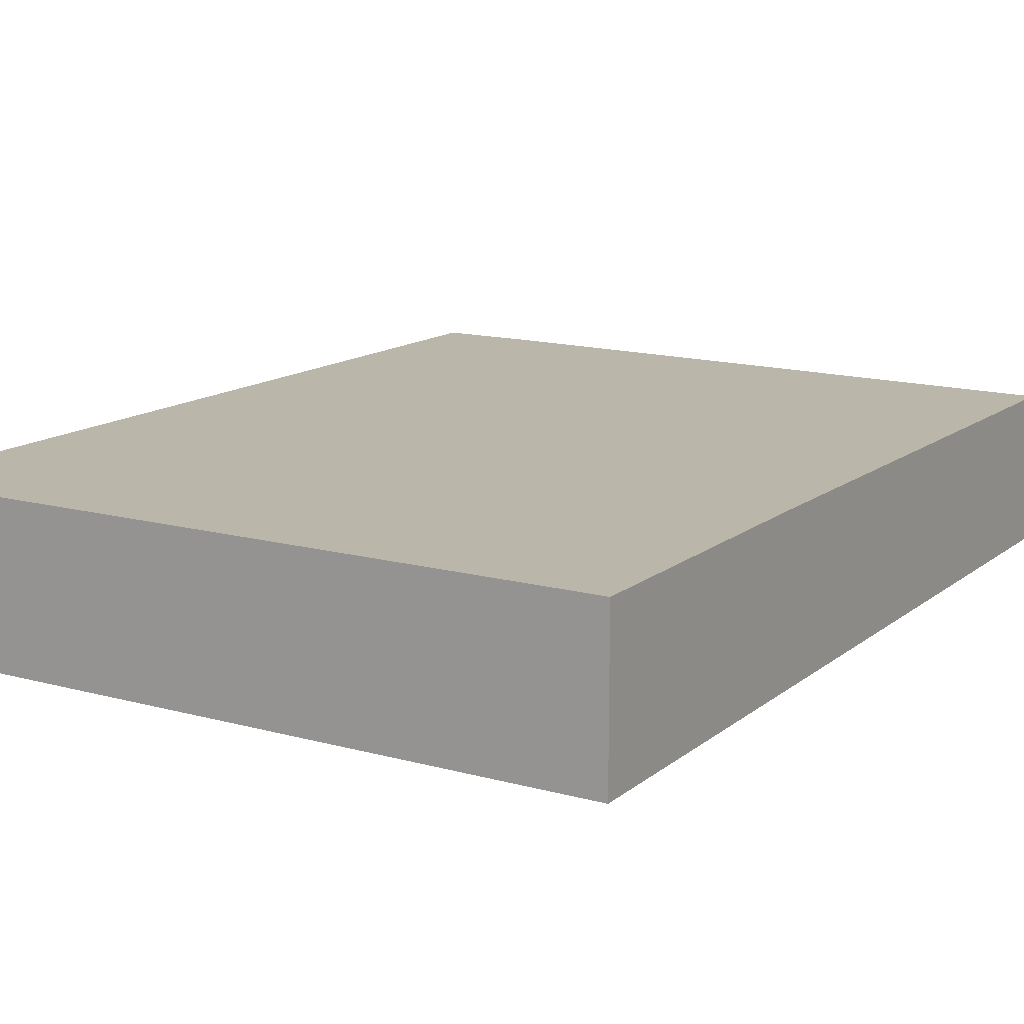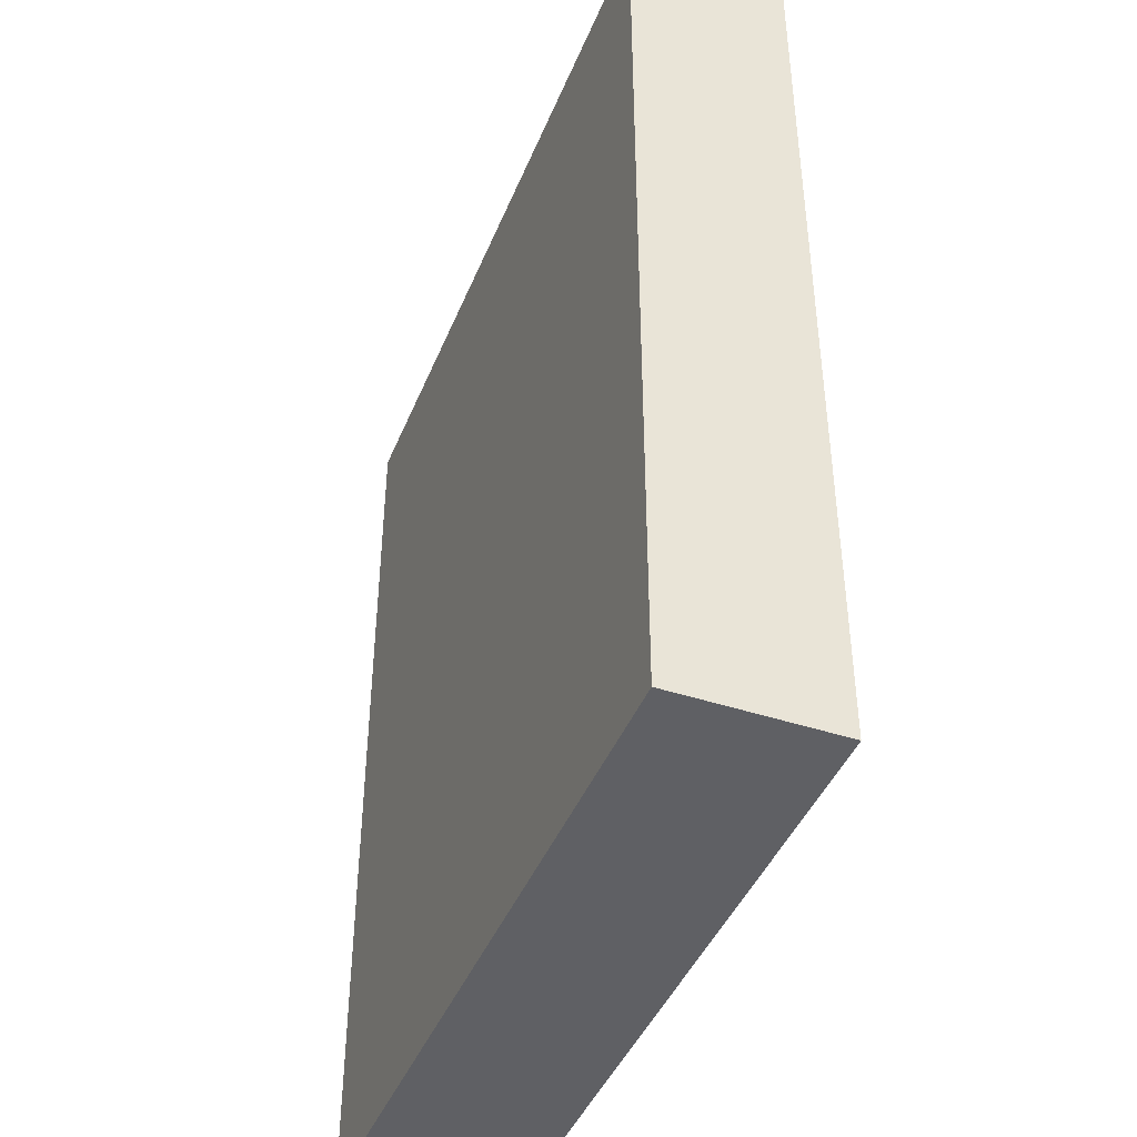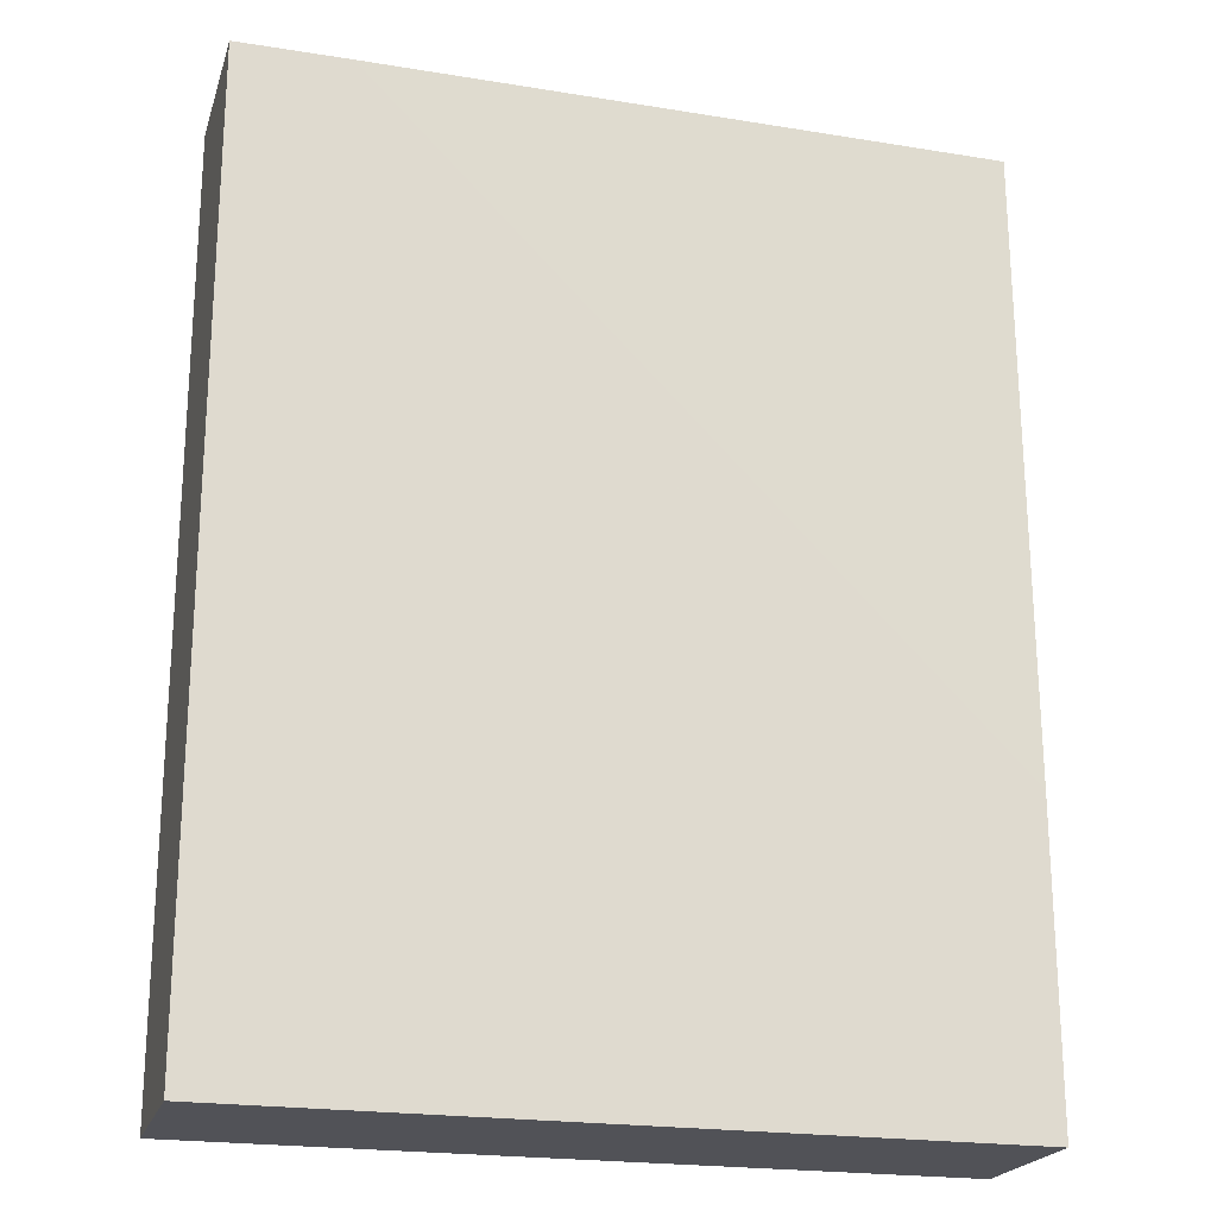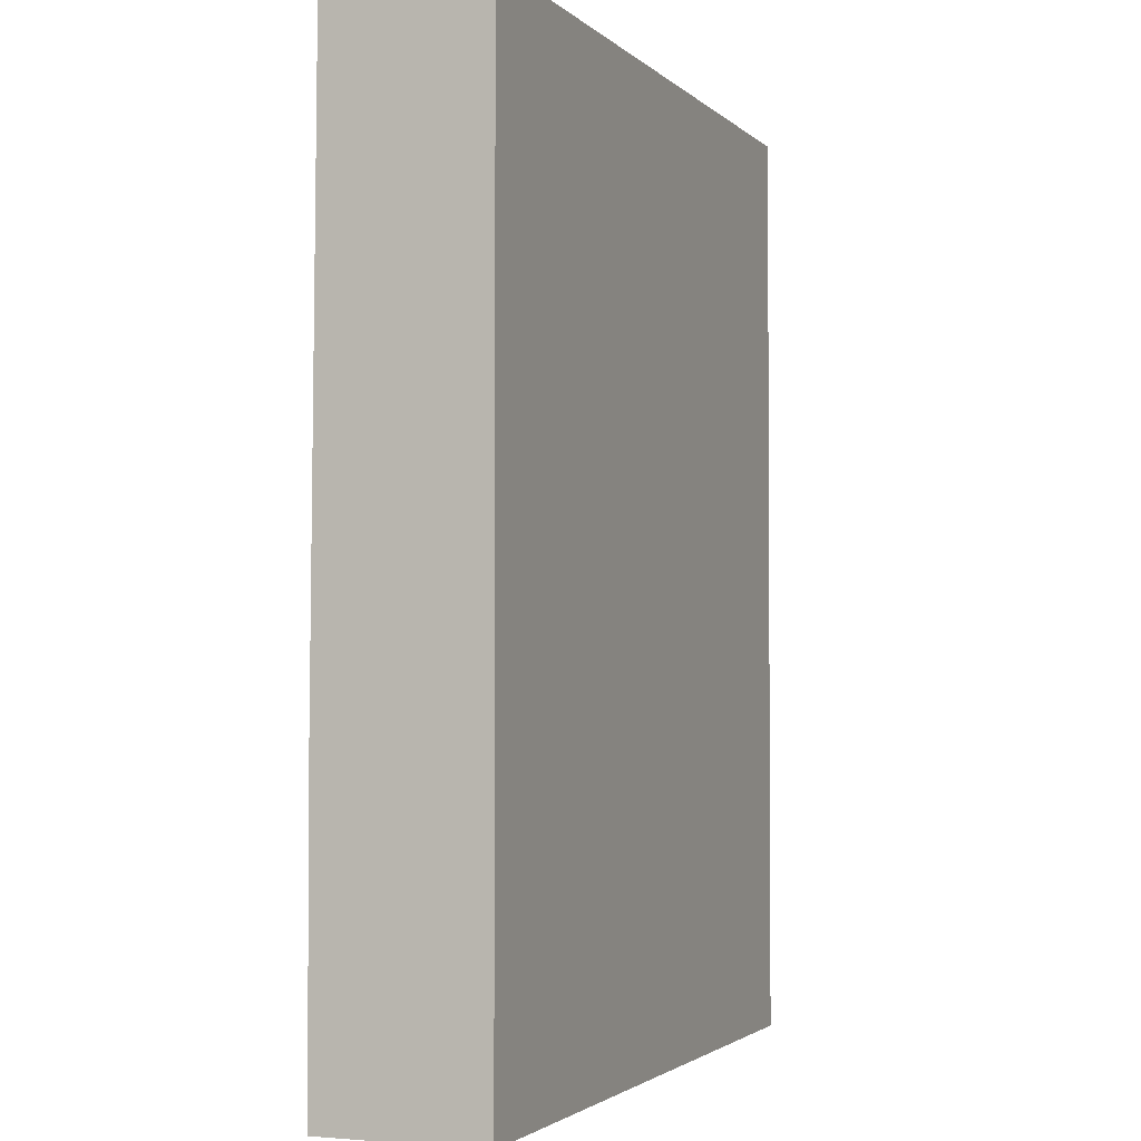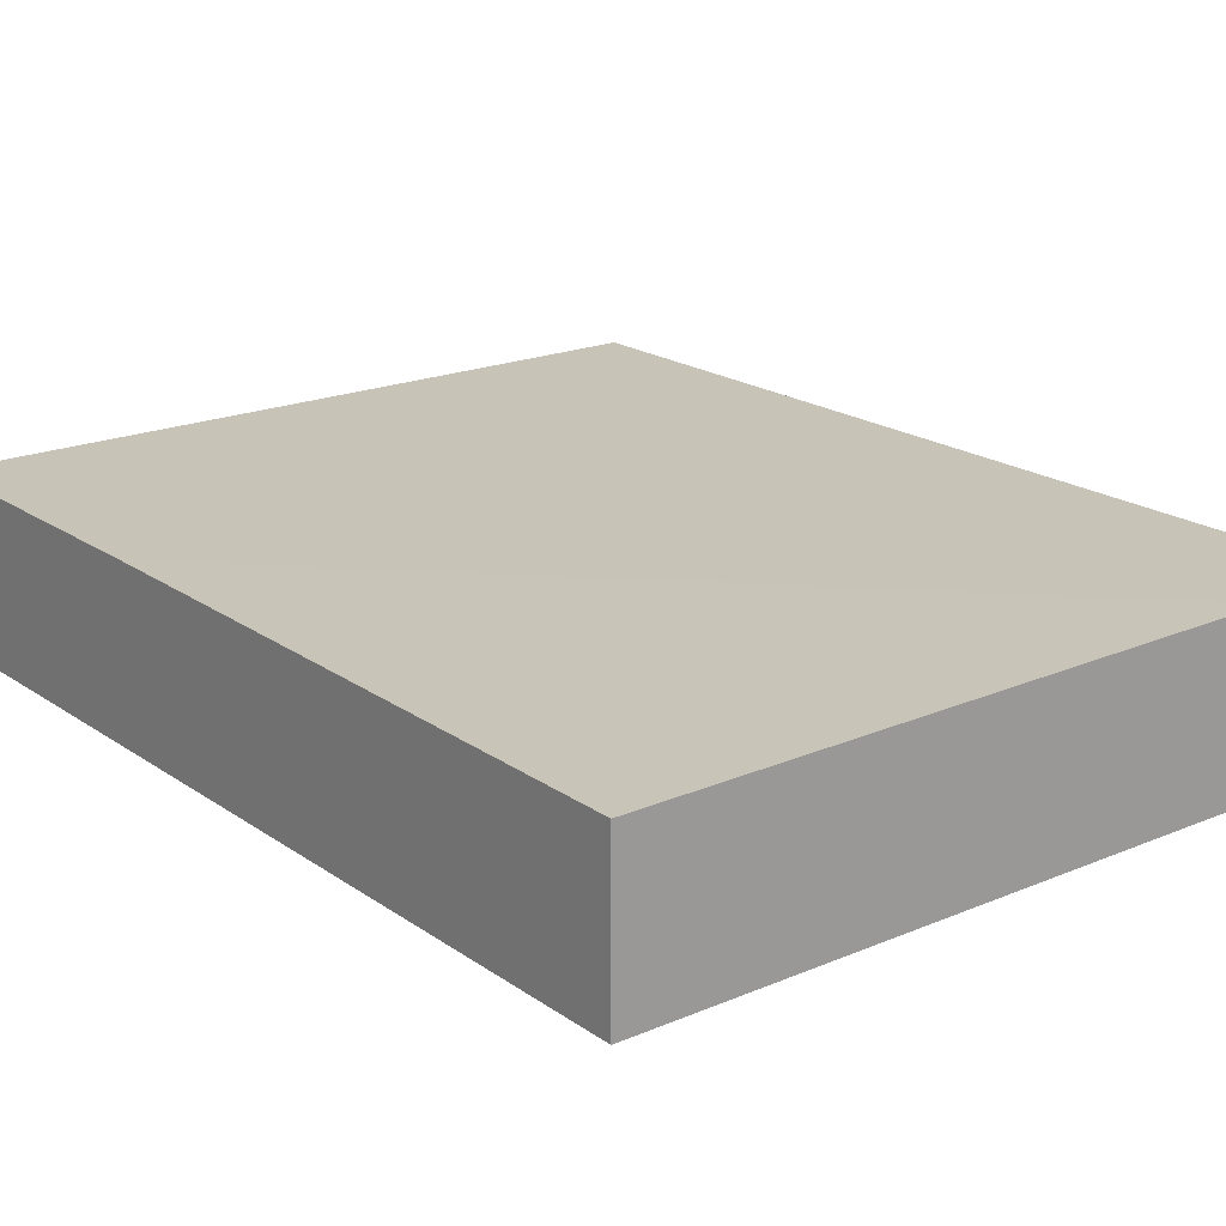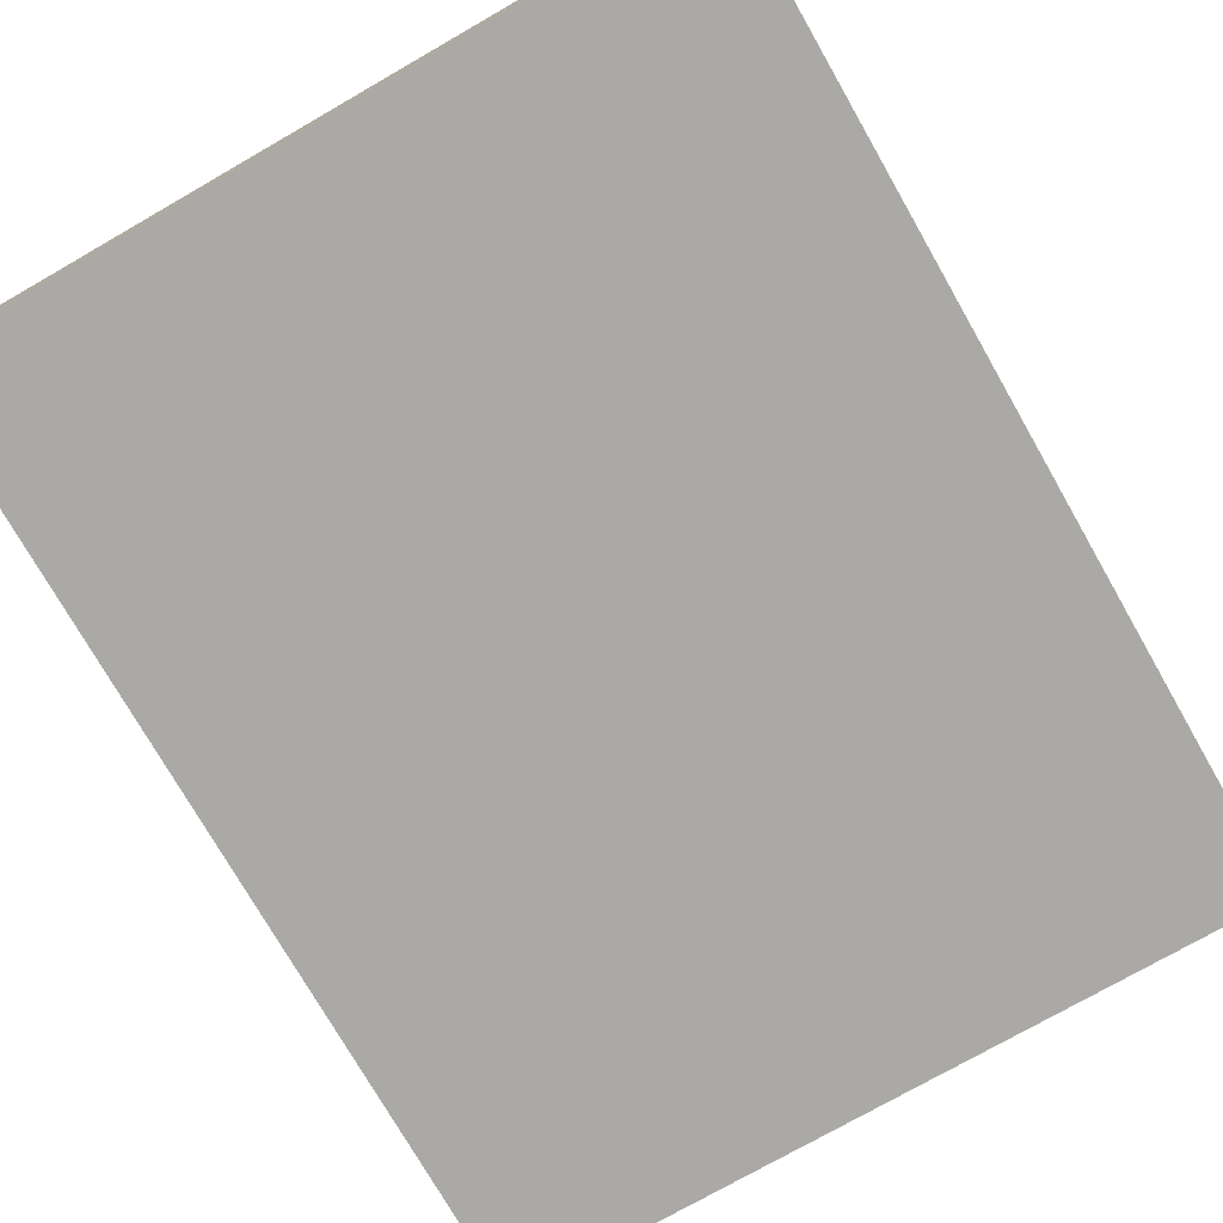
<metadata>
{"format":"obj","ext":"obj","renderer":"f3d","projection":"perspective","resolution":1024,"background":"white","views":[{"elev":13.9,"azim":-148.7,"up":"+Y"},{"elev":-43.4,"azim":68.7,"up":"+Z"},{"elev":-21.5,"azim":164.4,"up":"+Z"},{"elev":-2.4,"azim":-68.5,"up":"+Z"},{"elev":19.6,"azim":-38.2,"up":"+Y"},{"elev":-75.4,"azim":-150.2,"up":"+Y"}]}
</metadata>
<code>
v 0.2664 -0.623 0.1678
v 0.2421 -0.623 0.1678
v 0.2664 -0.6588 0.1678
v 0.2664 -0.623 -0.0374
v 0.236 -0.623 0.1617
v 0.1043 -0.6241 0.1678
v 0.1043 -0.6588 0.1678
v 0.2664 -0.6588 -0.0374
v 0.1043 -0.623 -0.0374
v 0.213 -0.623 0.1387
v 0.1043 -0.623 0.03001
v 0.1043 -0.6588 -0.0374
f 3 12 8
f 4 8 12
f 4 12 9
f 5 10 6
f 6 9 12
f 6 11 9
f 3 7 12
f 6 12 7
f 6 10 11
f 2 5 6
f 1 6 7
f 1 10 5
f 1 11 10
f 1 9 11
f 1 4 9
f 1 8 4
f 1 3 8
f 1 7 3
f 1 2 6
f 1 5 2

</code>
